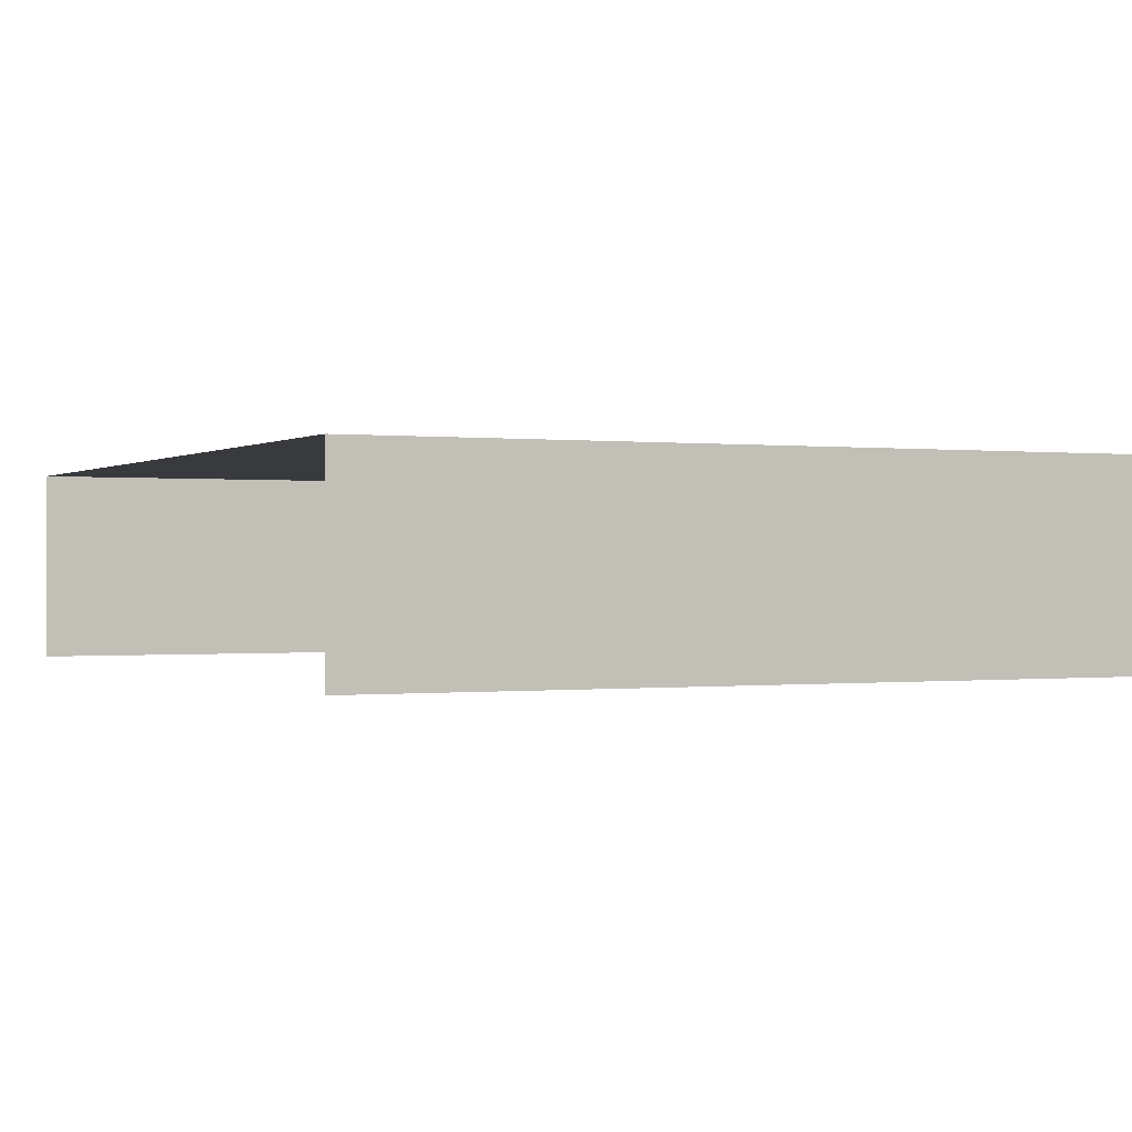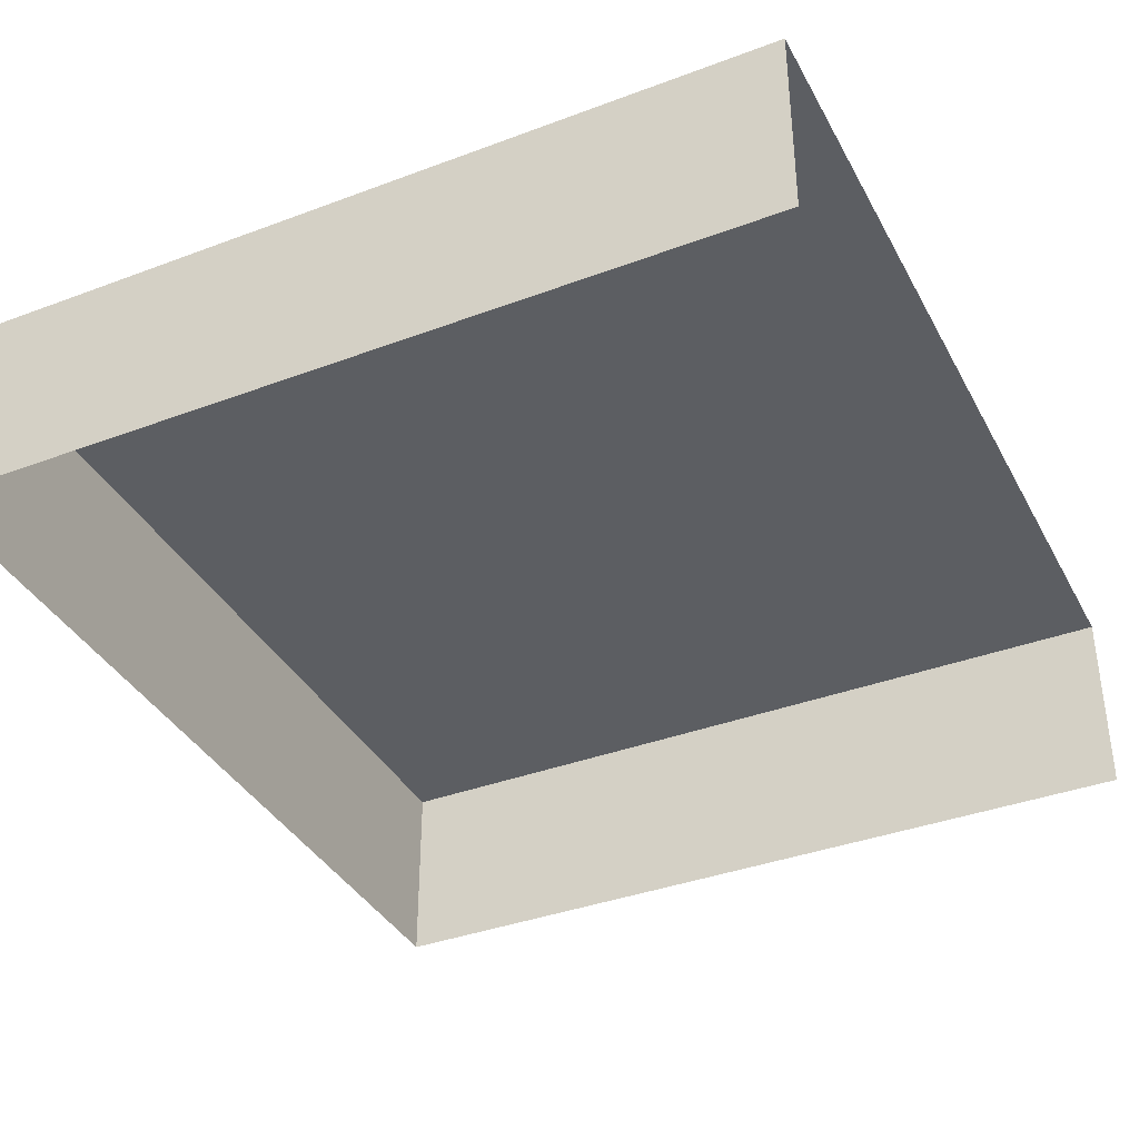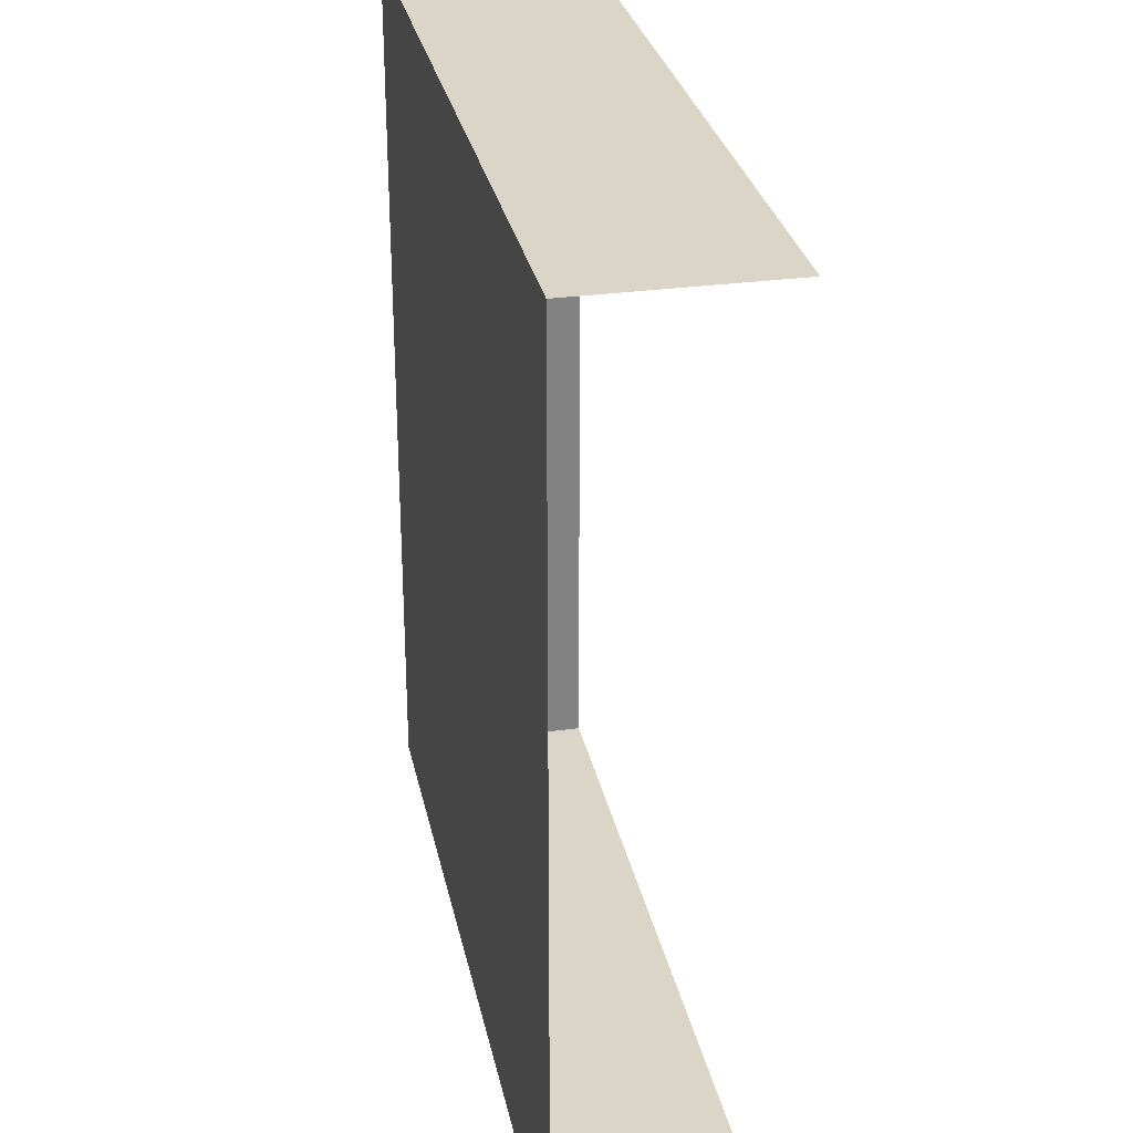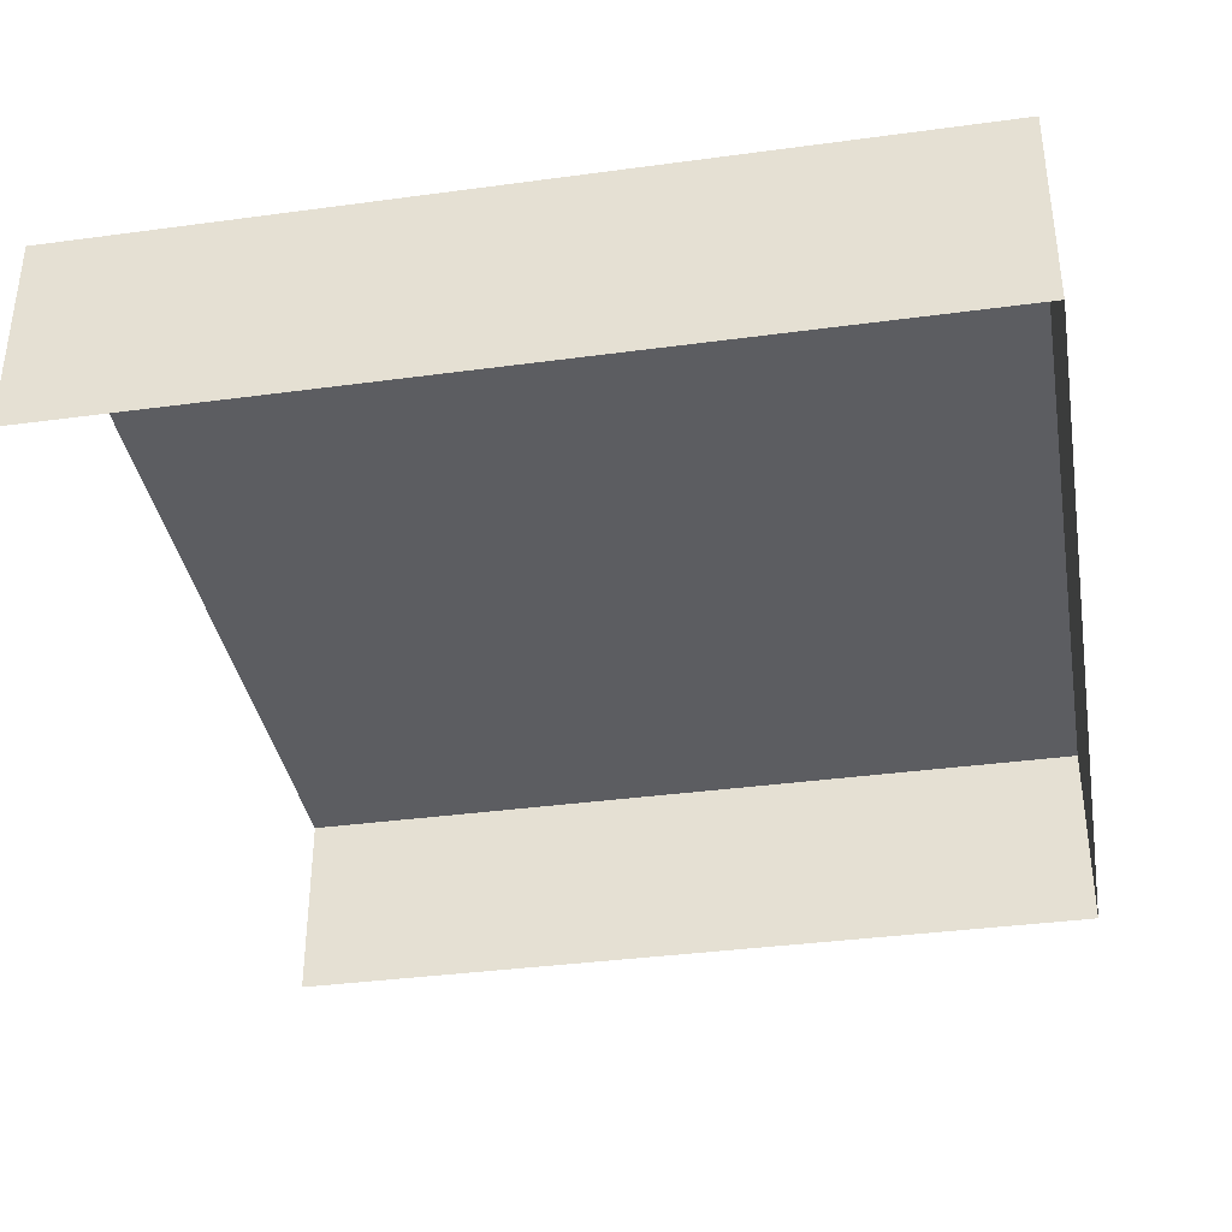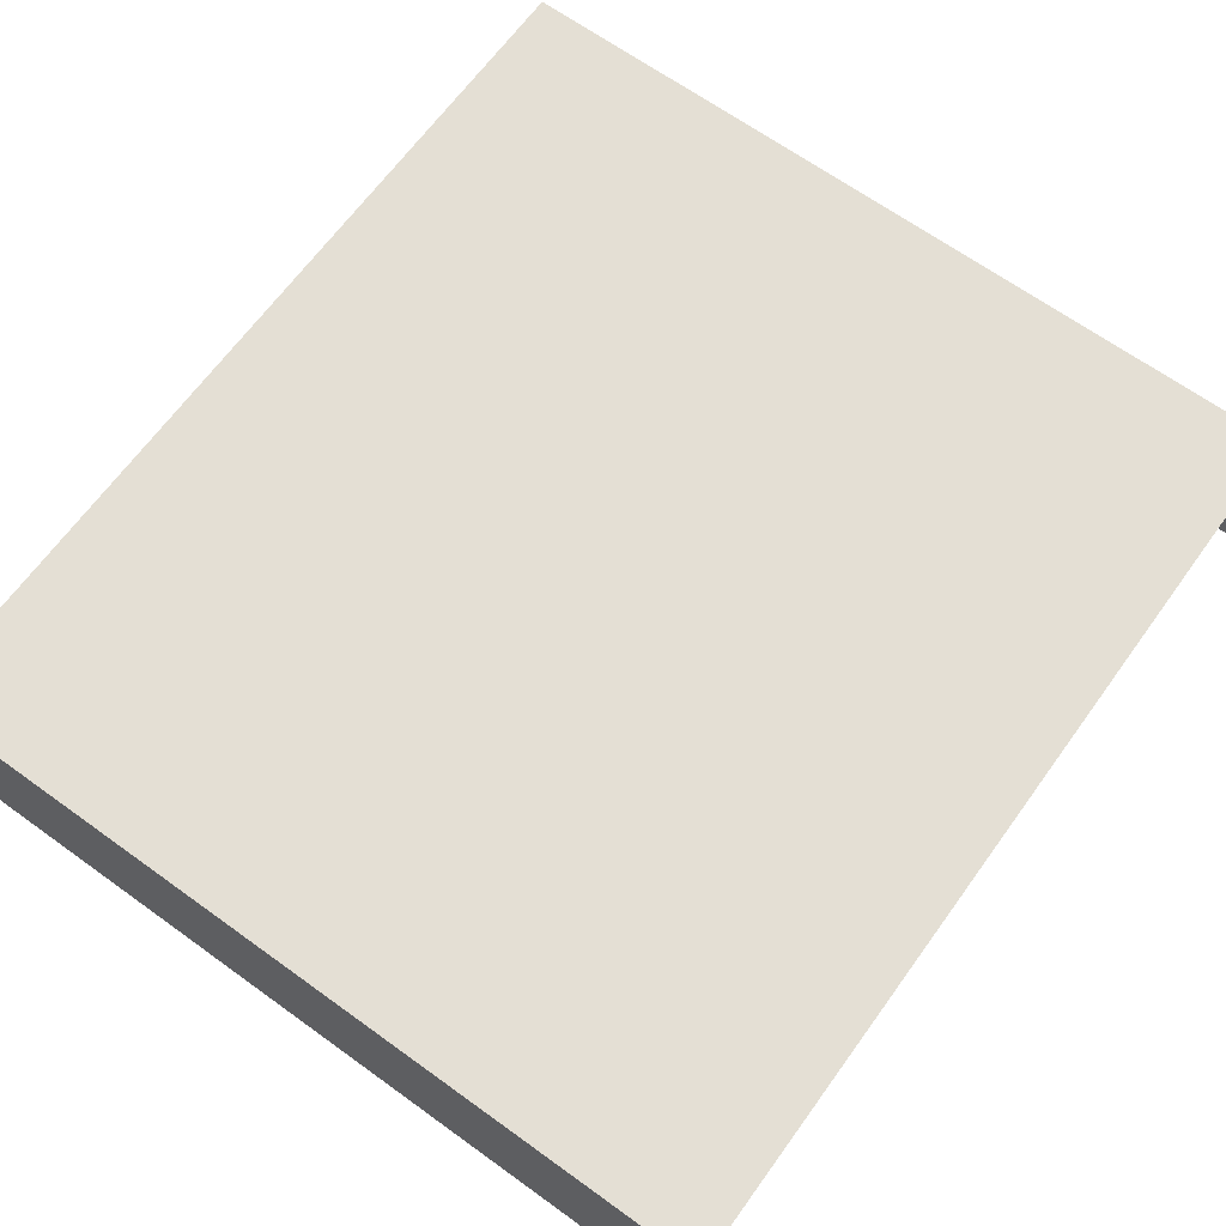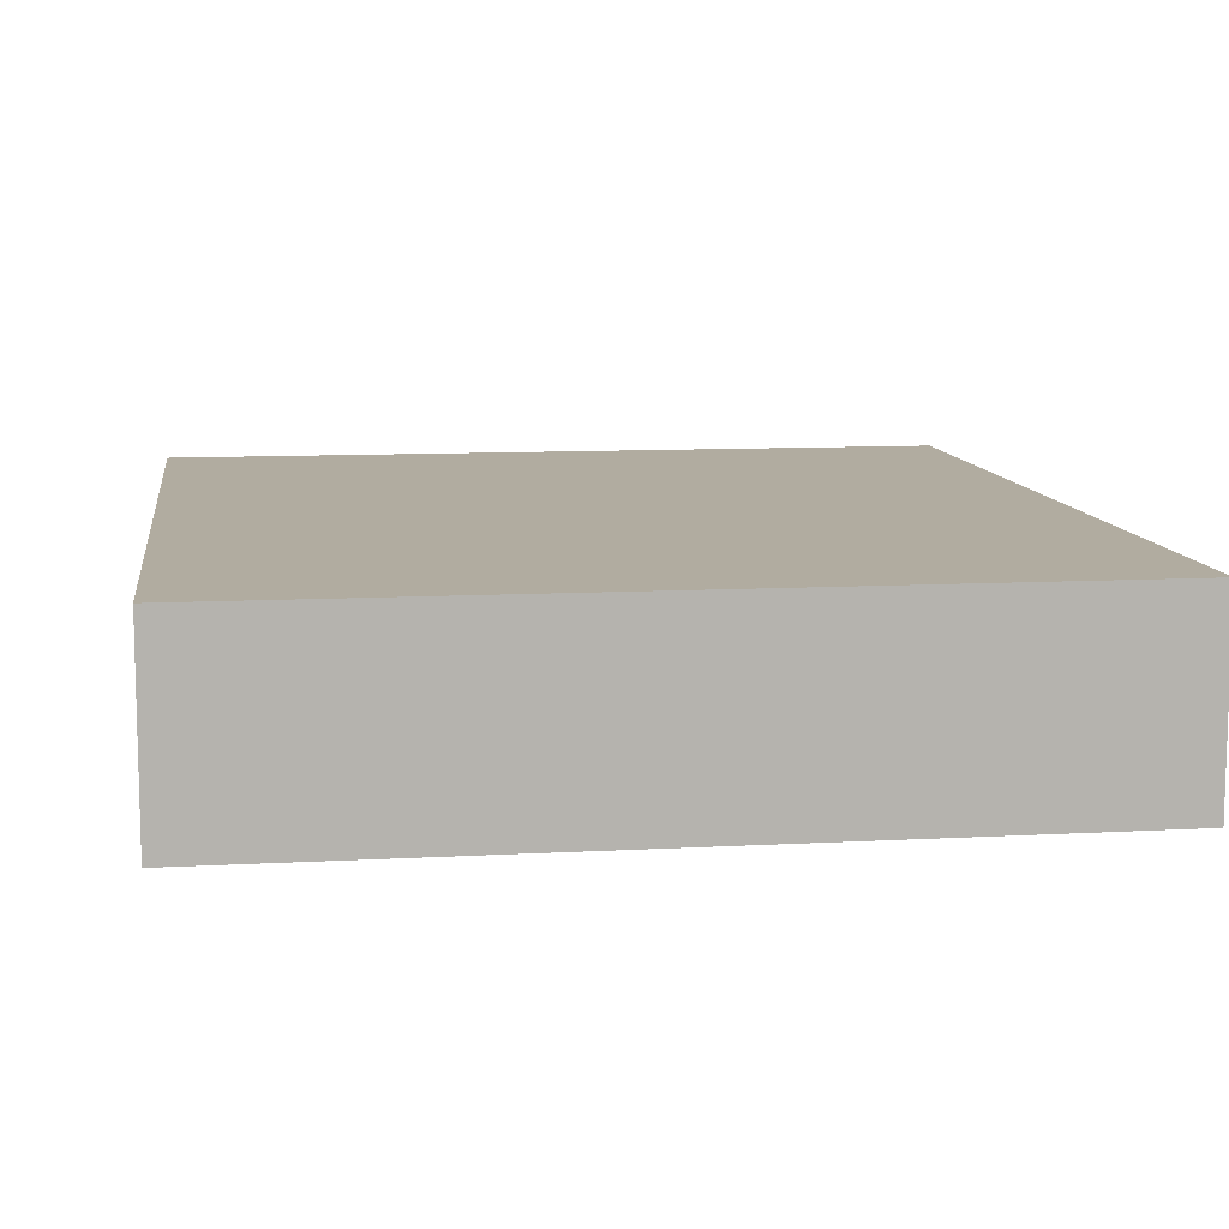
<metadata>
{"format":"obj","ext":"obj","renderer":"f3d","projection":"perspective","resolution":1024,"background":"white","views":[{"elev":-0.1,"azim":-25.2,"up":"+Y"},{"elev":-37.6,"azim":-154.4,"up":"+Y"},{"elev":29.5,"azim":-101.5,"up":"+Z"},{"elev":-36.9,"azim":9.9,"up":"+Y"},{"elev":66.3,"azim":-144.1,"up":"+Y"},{"elev":10.1,"azim":-8.0,"up":"+Y"}]}
</metadata>
<code>
v 20.76 9.879 -22.76
v -20.76 9.879 -22.76
v 20.76 9.879 22.76
v -20.76 9.879 22.76
v 20.76 0 -22.76
v -20.76 0 -22.76
v 20.76 0 22.76
v -20.76 0 22.76
f 2 4 3 1
f 2 1 5 6
f 1 3 7 5
f 3 4 8 7

</code>
